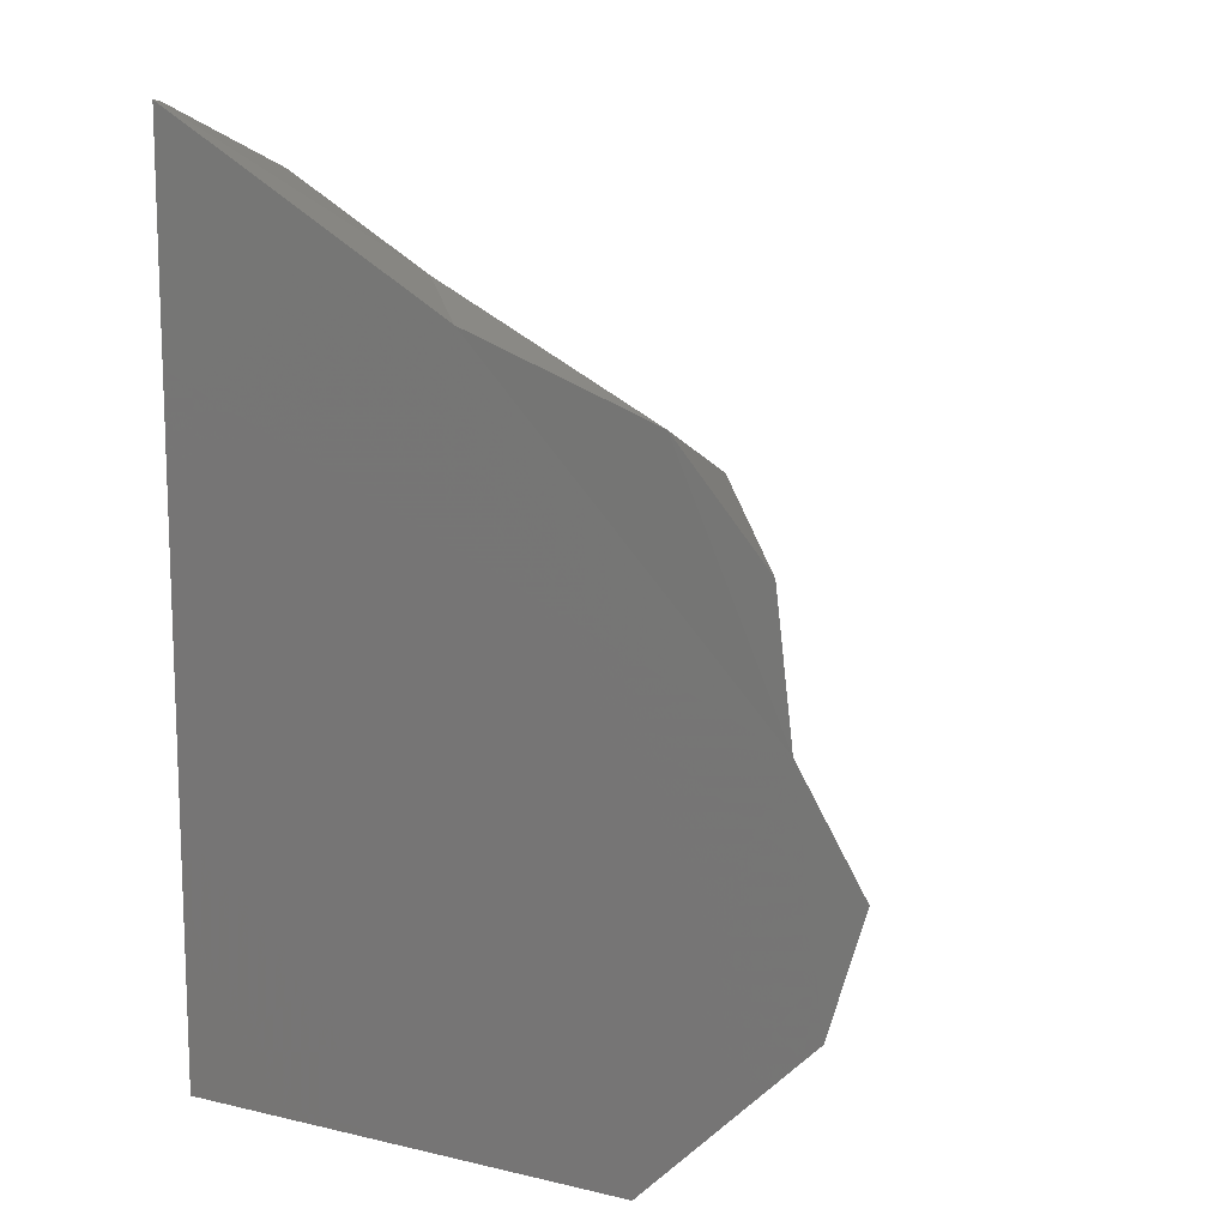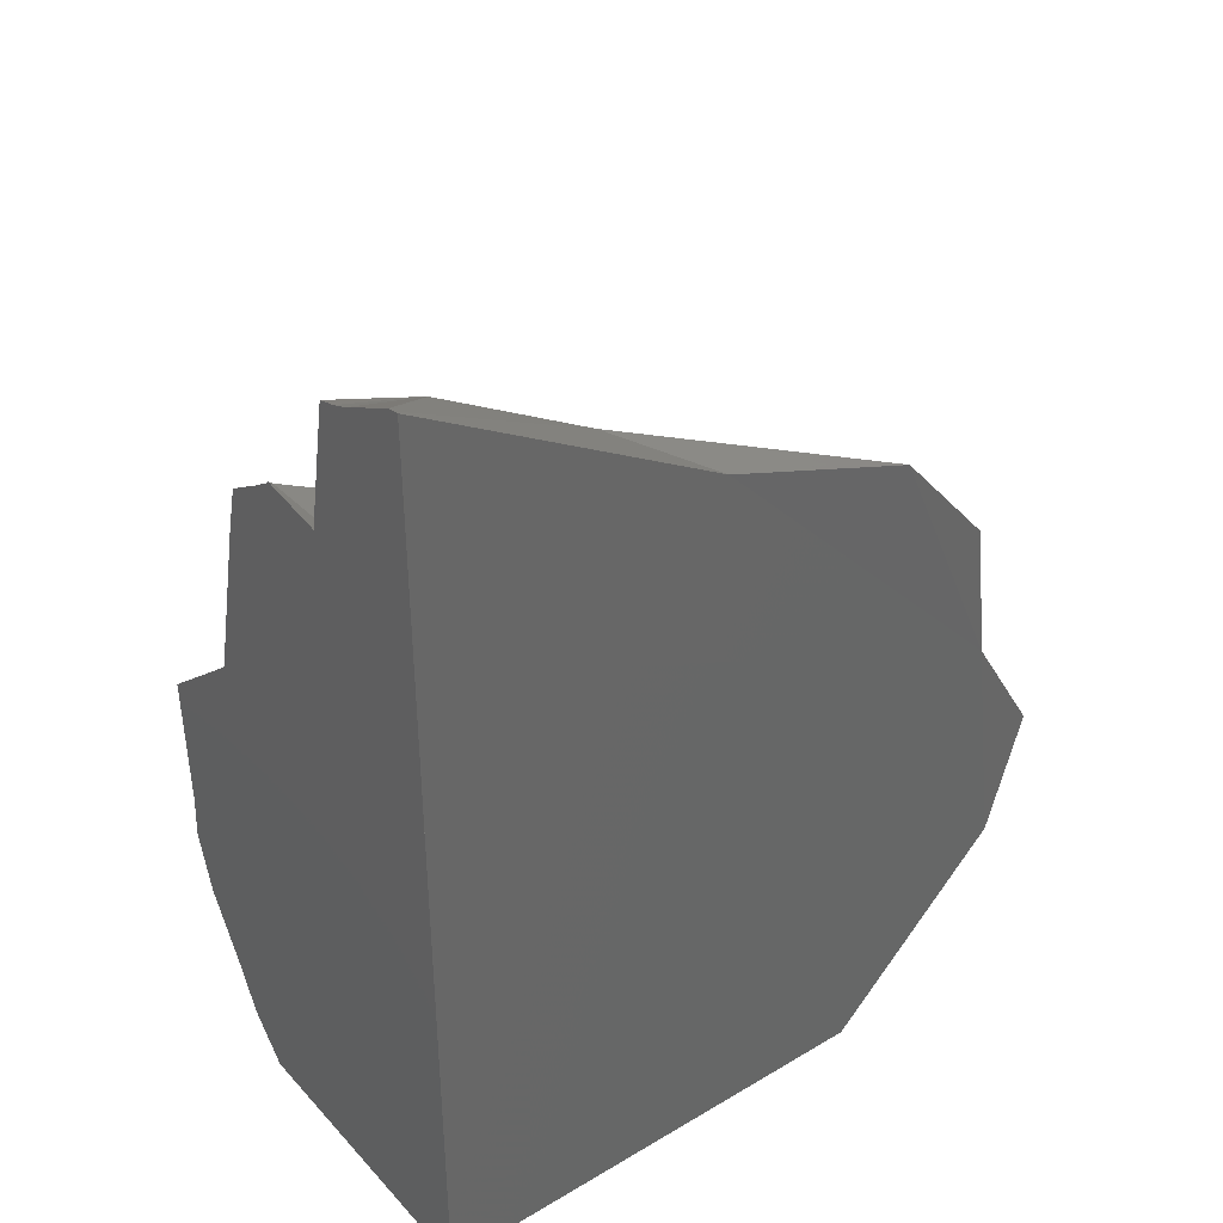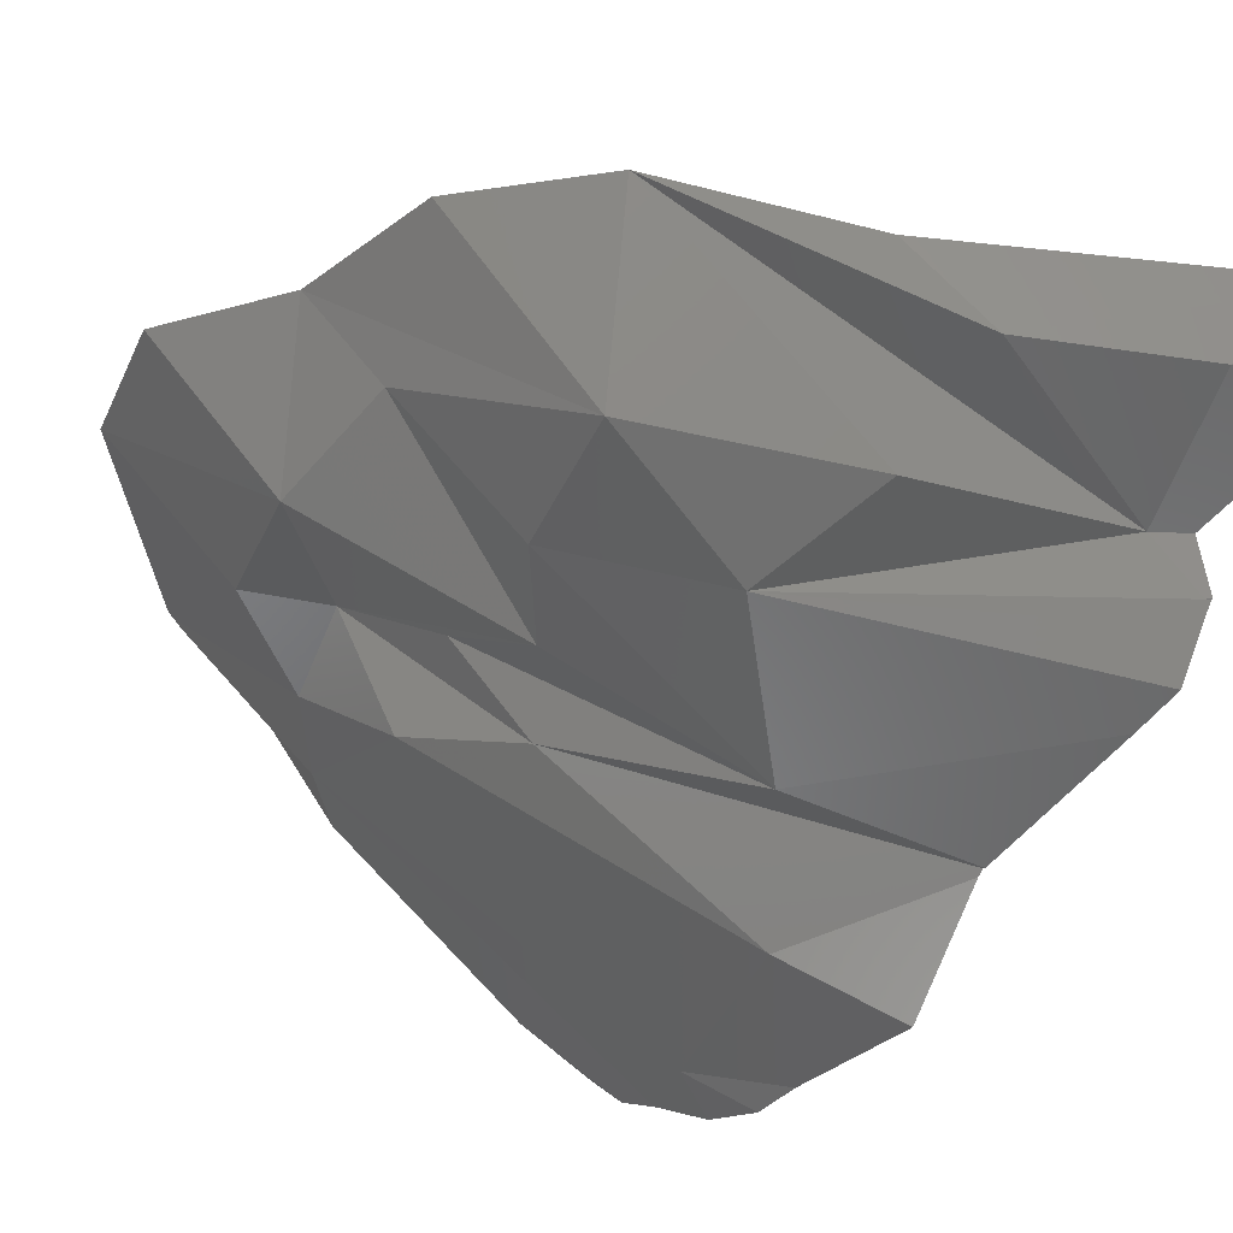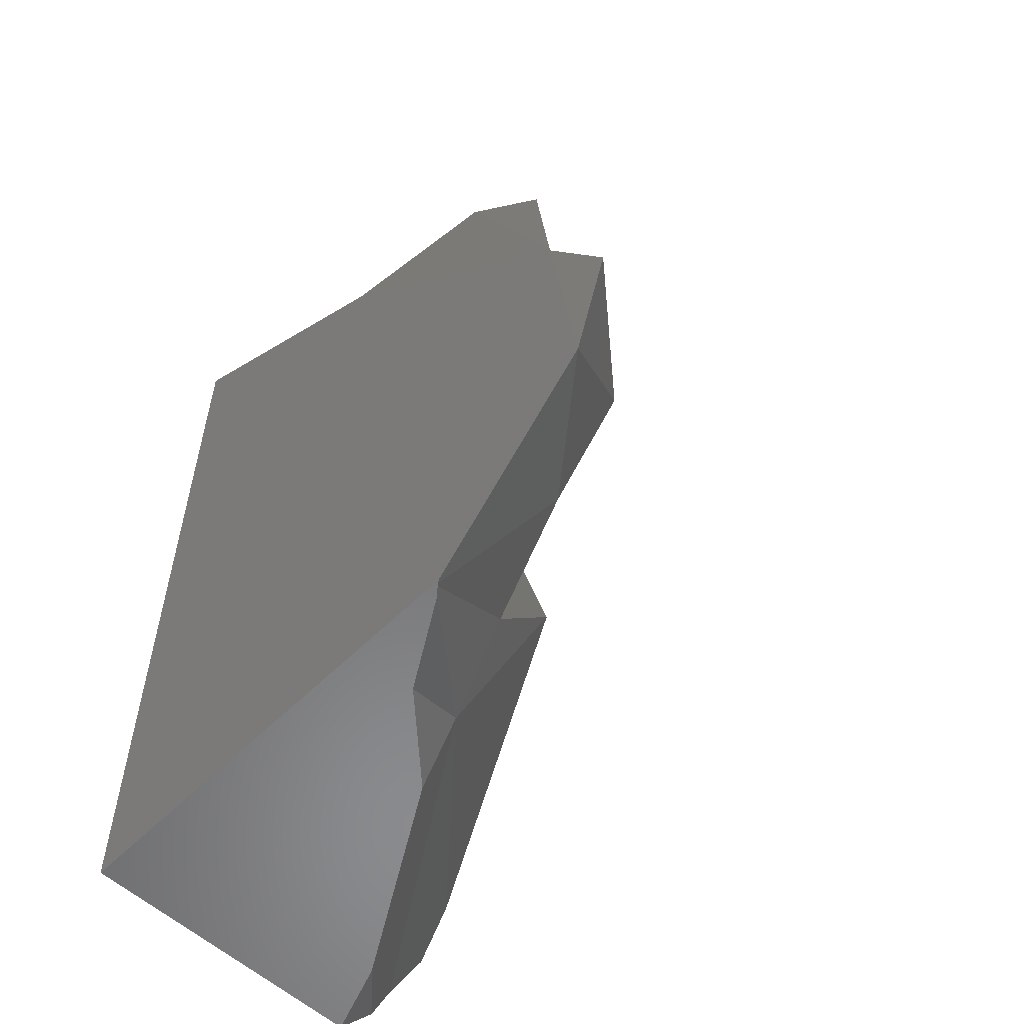
<metadata>
{"format":"stl","ext":"stl","renderer":"f3d","projection":"perspective","resolution":1024,"background":"white","views":[{"elev":13.5,"azim":-152.3,"up":"+Z"},{"elev":37.9,"azim":143.0,"up":"+Z"},{"elev":-36.2,"azim":-38.6,"up":"+Y"},{"elev":-56.3,"azim":-133.8,"up":"+Z"}]}
</metadata>
<code>
# stl→obj: 280 verts, 477 faces
v 0.07107 0.0818 0.0459
v 0.07107 0.0402 0.05096
v 0.07107 0.02917 0.03375
v 0.07107 0.08124 -0.09849
v 0.07107 0.08223 0.03783
v 0.07107 0.08219 0.04585
v 0.07107 0.08281 -0.1025
v 0.07107 0.08256 -0.04252
v 0.07107 0.08223 0.03766
v 0.07107 0.03978 0.05031
v 0.07107 0.02733 0.04235
v 0.07107 0.02671 0.04002
v 0.07107 0.03583 0.04779
v 0.07107 0.03998 0.05062
v 0.07107 0.08176 0.07714
v 0.07107 0.0583 0.06215
v 0.07107 0.05504 0.04915
v 0.07107 0.08165 0.04592
v 0.07107 0.08192 0.07724
v 0.07107 0.0821 0.06672
v 0.07107 0.08203 0.07731
v 0.07107 0.05627 0.06085
v 0.07107 0.05399 0.04928
v 0.07107 0.0611 0.07332
v 0.07107 0.07467 0.07261
v 0.07107 0.05876 0.07345
v 0.07107 0.08198 0.08367
v 0.07107 0.06221 0.07774
v 0.07107 0.05944 0.07691
v 0.07107 0.08195 0.08545
v 0.07107 0.06347 0.07812
v 0.07107 0.08194 0.08366
v 0.07107 0.08197 0.08546
v 0.07107 0.08195 0.08638
v 0.07107 0.08109 0.08625
v 0.07107 0.07948 0.08595
v 0.07107 0.06689 0.07948
v 0.07107 0.08196 0.08638
v 0.07107 0.04084 -0.1062
v 0.07107 0.08264 -0.1062
v 0.07107 0.08262 -0.102
v 0.07107 0.05711 -0.0372
v 0.07107 0.08283 -0.1062
v 0.07107 0.04806 -0.06679
v 0.07107 -0.004238 -0.04363
v 0.07107 -0.003667 -0.06392
v 0.07107 -0.0009152 -0.07332
v 0.07107 0.01323 -0.09799
v 0.07107 0.02392 -0.1062
v 0.07107 0.04989 -0.06782
v 0.07107 -0.004743 -0.06024
v 0.07107 -0.004046 -0.05044
v 0.07107 0.007575 -0.08812
v 0.07107 0.01196 -0.09701
v 0.07107 -0.004411 -0.03749
v 0.07107 0.02457 0.03197
v 0.07107 0.01635 -0.002547
v 0.07107 0.038 -0.06118
v 0.07107 0.01652 -0.003011
v 0.07107 0.01613 -0.003462
v 0.07107 0.01496 -0.008344
v 0.07107 0.009256 -0.04512
v 0.07107 0.006557 -0.04362
v 0.07107 -0.004689 -0.02761
v 0.07107 -0.00486 -0.02154
v 0.07107 0.01545 -0.004244
v 0.07107 0.01216 -0.09742
v 0.07107 0.02011 -0.1062
v 0.03683 0.04432 -0.1062
v -0.02395 0.08055 -0.1062
v -0.0266 0.08283 -0.1062
v -0.0255 0.08283 -0.1062
v -0.0008653 0.08283 -0.1062
v -0.01398 0.08283 -0.1062
v -0.0263 0.08283 -0.1062
v -0.02565 0.08201 -0.1062
v -0.02621 0.08239 -0.1062
v -0.02682 0.08283 -0.1062
v 0.04711 0.0382 -0.1062
v 0.04831 0.04315 -0.1062
v 0.04326 0.04049 -0.1062
v 0.04435 0.04356 -0.1062
v 0.03853 0.03576 -0.1062
v 0.02434 0.04417 -0.1062
v 0.004961 0.06331 -0.1062
v 0.06464 0.02775 -0.1062
v 0.00496 0.06332 -0.1062
v 0.01113 0.05199 -0.1062
v -0.005344 0.06946 -0.1062
v 0.05446 0.02633 -0.1062
v 0.07017 0.04 0.05017
v 0.06549 0.05482 0.04412
v 0.0608 0.03553 0.04221
v 0.04997 0.0352 0.03631
v 0.05546 0.03283 0.03768
v 0.04193 0.03496 0.03194
v 0.05099 0.03058 0.03389
v 0.007165 0.03393 0.01303
v 0.04904 0.0296 0.03225
v -0.04976 0.07797 0.01223
v -0.05108 0.07978 0.01175
v -0.05021 0.07846 0.01137
v -0.03783 0.0597 0.005874
v -0.02662 0.04618 0.02067
v -0.03434 0.05442 0.004329
v -0.03532 0.05522 0.004329
v 0.04433 0.03764 0.03491
v 0.04451 0.03753 0.03504
v 0.0701 0.04021 0.05008
v 0.03776 0.03698 0.03104
v 0.03805 0.03691 0.03123
v -0.03295 0.08246 0.03438
v 0.01327 0.06948 0.03895
v 0.04522 0.06002 0.04968
v 0.02325 0.06565 0.0557
v 0.008342 0.04785 0.03949
v 0.01842 0.04407 0.04053
v 0.04383 0.04988 0.04247
v 0.01404 0.04307 0.0402
v 0.02996 0.04384 0.03133
v 0.0277 0.04389 0.03314
v 0.02661 0.04239 0.02864
v -0.02994 0.0652 0.02786
v -0.02682 0.04728 0.02109
v -0.02622 0.04615 0.02087
v -0.05084 0.08235 0.01352
v -0.03836 0.07063 0.02122
v -0.03956 0.08246 0.01951
v -0.03035 0.0824 0.02431
v -0.02439 0.04531 0.01237
v -0.02223 0.04447 0.004329
v -0.02609 0.04598 0.02055
v -0.02292 0.04503 0.004329
v 0.008274 0.08217 0.04938
v 0.05461 0.06426 0.0736
v 0.06583 0.0794 0.08291
v 0.06796 0.08197 0.08455
v 0.05982 0.07746 0.07906
v 0.06204 0.08199 0.08106
v 0.05667 0.06247 0.06802
v 0.03914 0.08212 0.06061
v 0.06069 0.05899 0.05714
v -0.00103 0.08221 0.03958
v 0.0282 0.08215 0.05489
v -0.05294 0.08234 0.01107
v -0.05376 0.08237 0.004466
v -0.05669 0.08247 -0.01905
v -0.051 0.0756 -0.01154
v -0.0519 0.08032 0.008081
v -0.04556 0.06904 -0.00435
v -0.05075 0.07906 0.0103
v -0.07107 0.08256 -0.04278
v -0.07005 0.08258 -0.04623
v -0.06018 0.06996 -0.0397
v -0.06334 0.08272 -0.06905
v -0.0541 0.06681 -0.05016
v -0.06013 0.06989 -0.03968
v -0.04717 0.05489 -0.03601
v -0.06012 0.06989 -0.03968
v -0.0533 0.07264 -0.0251
v -0.0512 0.07455 -0.01609
v -0.04418 0.06443 -0.01231
v -0.04203 0.0573 -0.02462
v -0.03999 0.05826 -0.02009
v -0.0426 0.0633 -0.01272
v -0.04203 0.06263 -0.01195
v -0.06157 0.08267 -0.05799
v -0.06182 0.08266 -0.05764
v -0.063 0.08272 -0.0694
v -0.04903 0.06518 -0.05487
v -0.06246 0.08203 -0.06898
v -0.04273 0.05728 -0.04826
v -0.03571 0.05 -0.03216
v -0.04116 0.05622 -0.04141
v 0.03459 0.04375 0.02764
v 0.02515 0.04037 0.02261
v -0.02712 0.08246 -0.01836
v -0.03668 0.08243 -0.01017
v -0.02355 0.0824 -0.004343
v -0.02124 0.08245 -0.01477
v -0.05014 0.08252 -0.03242
v -0.04838 0.08246 -0.0003421
v -0.02725 0.08233 0.0123
v -0.04315 0.0824 -0.004629
v -0.05905 0.08256 -0.03787
v -0.0517 0.08253 -0.03337
v -0.05281 0.08234 0.01123
v -0.05368 0.08237 0.004397
v -0.02718 0.08233 0.01203
v -0.04306 0.0824 -0.004698
v -0.01997 0.04377 -0.005659
v -0.02187 0.04484 -0.001368
v -0.02094 0.04466 -0.006441
v -0.01962 0.04345 -0.005374
v -0.0241 0.04755 -0.00899
v -0.03346 0.05612 -0.01655
v -0.04251 0.06314 -0.01297
v -0.03975 0.05781 -0.02076
v -0.03193 0.05571 -0.01553
v 0.04736 0.08227 0.02713
v -0.002214 0.08222 0.03897
v 0.05684 0.08225 0.03293
v -0.01295 0.08251 -0.0305
v 0.05344 0.08226 0.02983
v -0.03934 0.08261 -0.05447
v -0.05428 0.0827 -0.06805
v -0.04314 0.08263 -0.05792
v -0.05958 0.08274 -0.07287
v -0.05955 0.08269 -0.07284
v -0.06296 0.08268 -0.06937
v -0.04569 0.0641 -0.05799
v -0.05559 0.07658 -0.0685
v -0.041 0.05821 -0.05302
v -0.01161 0.03971 -0.02407
v -0.008916 0.03932 -0.02158
v -0.02027 0.0474 -0.01859
v -0.01629 0.04171 -0.02564
v -0.01888 0.04316 -0.008128
v 0.003462 0.03393 -0.00968
v 0.0174 0.02912 0.003567
v -0.007864 0.03815 -0.02048
v -0.02058 0.04459 -0.008409
v -0.01666 0.04363 -0.02913
v -0.0347 0.05765 -0.04722
v 0.06732 0.02771 0.04063
v 0.05956 0.02851 0.03707
v 0.05654 0.03237 0.03795
v 0.05408 0.02908 0.03456
v 0.04798 0.02524 0.01489
v 0.06012 0.0236 0.01902
v 0.04127 0.02614 0.01261
v 0.01902 0.02914 0.005036
v 0.07107 0.02252 0.02337
v 0.07107 0.08256 -0.04145
v 0.03633 0.08269 -0.07272
v -0.02681 0.08283 -0.1062
v 0.05384 0.08226 0.0302
v 3.836e-05 0.05385 -0.09667
v 0.04845 0.0253 -0.0969
v 0.02215 0.04081 -0.09678
v -0.0141 0.05566 -0.08016
v -0.01997 0.06091 -0.06044
v -0.03589 0.06096 -0.06711
v 0.0597 0.002246 -0.06728
v 0.0514 0.02039 -0.09049
v 0.05962 0.002267 -0.06724
v 0.05445 0.006741 -0.06979
v 0.04683 0.02336 -0.09104
v 0.00404 0.05038 -0.09469
v 0.006134 0.04987 -0.09594
v 0.049 0.02497 -0.09691
v 0.0446 0.02756 -0.09688
v 0.007276 0.04958 -0.09671
v 0.05993 0.002097 -0.06679
v 0.05814 0.002872 -0.06185
v 0.05007 0.006165 -0.0325
v 0.05975 0.00219 -0.06717
v 0.05973 0.002212 -0.06721
v 0.05973 0.00221 -0.06721
v 0.05988 0.002122 -0.06689
v 0.05559 0.00434 -0.06667
v 0.0339 0.01476 -0.03935
v -0.008915 0.03751 -0.0575
v 0.05593 0.004143 -0.06602
v -0.001153 0.05167 -0.09146
v -0.006265 0.03743 -0.02227
v 0.02176 0.02637 -0.01095
v 0.02948 0.02344 -0.007591
v 0.03405 0.02129 -0.01181
v 0.03371 0.01586 -0.03486
v -0.01051 0.04819 -0.0412
v 0.005695 0.03248 -0.03891
v -0.01716 0.04628 -0.03393
v -0.01377 0.05029 -0.04318
v -0.01847 0.05311 -0.04631
v -0.01015 0.04012 -0.05783
v -0.01023 0.04213 -0.06328
v -0.002001 0.05193 -0.09072
v -0.006297 0.05326 -0.08697
v -0.003348 0.05033 -0.08623
f 1 2 3
f 1 3 4
f 5 6 1
f 5 1 4
f 5 4 7
f 8 9 5
f 8 5 7
f 8 7 7
f 10 11 12
f 10 12 3
f 13 10 14
f 15 16 17
f 15 17 18
f 19 15 18
f 19 18 1
f 20 21 19
f 20 19 1
f 20 1 6
f 16 22 23
f 16 23 17
f 24 16 25
f 24 26 22
f 24 22 16
f 27 28 24
f 27 24 25
f 27 25 21
f 28 29 26
f 28 26 24
f 30 31 32
f 33 30 32
f 33 32 27
f 34 35 36
f 34 36 37
f 34 37 30
f 38 34 30
f 38 30 33
f 39 40 41
f 39 41 42
f 40 43 7
f 40 7 41
f 44 45 46
f 44 46 47
f 44 47 48
f 44 48 49
f 44 49 39
f 44 39 50
f 51 46 52
f 53 54 48
f 45 44 55
f 56 57 58
f 56 58 50
f 56 50 42
f 56 42 12
f 59 60 61
f 59 61 62
f 59 62 58
f 61 63 62
f 64 55 63
f 64 63 60
f 65 64 66
f 54 67 68
f 54 68 49
f 69 70 71
f 69 71 40
f 69 40 39
f 72 73 43
f 72 43 40
f 74 72 75
f 71 76 77
f 71 77 78
f 79 80 39
f 79 39 49
f 79 81 82
f 79 82 80
f 81 69 82
f 83 84 85
f 83 85 86
f 84 84 87
f 84 87 85
f 84 88 89
f 84 89 87
f 90 83 86
f 90 86 49
f 90 49 68
f 91 2 23
f 91 23 92
f 93 94 95
f 95 94 96
f 95 96 97
f 97 96 98
f 97 98 99
f 100 101 102
f 103 104 100
f 103 100 102
f 105 104 106
f 106 104 103
f 107 108 91
f 107 91 109
f 110 111 108
f 110 108 107
f 98 111 110
f 112 113 114
f 112 114 115
f 113 112 116
f 113 116 117
f 113 117 118
f 116 119 117
f 118 117 120
f 120 121 122
f 119 98 122
f 119 122 121
f 119 121 117
f 116 112 123
f 119 116 123
f 119 123 124
f 119 124 125
f 124 104 125
f 112 126 101
f 112 101 100
f 112 100 123
f 124 123 127
f 100 104 124
f 100 124 127
f 128 112 129
f 126 112 128
f 130 131 98
f 130 98 132
f 104 130 132
f 131 130 133
f 133 130 104
f 133 104 105
f 98 119 125
f 98 125 132
f 125 104 132
f 134 112 115
f 135 29 31
f 37 135 31
f 36 135 37
f 136 35 38
f 136 38 137
f 135 36 35
f 135 35 136
f 137 38 33
f 138 136 137
f 138 137 139
f 135 136 138
f 139 137 33
f 139 33 27
f 140 135 115
f 135 140 26
f 135 26 29
f 115 138 139
f 115 139 134
f 115 135 138
f 134 139 27
f 134 27 21
f 134 21 141
f 142 140 115
f 142 115 114
f 140 142 22
f 140 22 26
f 112 134 143
f 112 143 129
f 134 141 144
f 134 144 143
f 91 108 94
f 91 94 93
f 108 111 96
f 108 96 94
f 111 98 96
f 101 145 146
f 101 146 102
f 147 148 149
f 147 149 146
f 148 150 151
f 148 151 149
f 150 103 102
f 150 102 151
f 152 153 154
f 153 155 156
f 153 156 157
f 153 157 154
f 156 158 157
f 147 152 154
f 147 154 159
f 147 159 160
f 154 157 159
f 157 158 160
f 147 161 148
f 161 162 150
f 161 150 148
f 162 106 103
f 162 103 150
f 147 160 161
f 160 158 162
f 160 162 161
f 163 162 158
f 163 164 165
f 163 165 162
f 105 106 162
f 105 162 166
f 162 165 166
f 167 168 147
f 169 155 168
f 169 168 167
f 153 152 147
f 153 147 168
f 155 153 168
f 170 156 155
f 170 155 171
f 172 158 156
f 172 156 170
f 171 155 169
f 164 158 173
f 174 158 172
f 173 158 174
f 92 175 107
f 92 107 109
f 175 176 110
f 175 110 107
f 176 98 110
f 113 92 114
f 92 113 118
f 175 92 118
f 175 118 120
f 176 175 120
f 176 120 122
f 98 176 122
f 126 145 101
f 177 178 179
f 177 179 180
f 177 181 147
f 177 147 178
f 182 128 129
f 182 129 183
f 182 183 184
f 147 182 184
f 185 147 186
f 186 147 181
f 187 126 128
f 187 128 182
f 187 182 188
f 147 188 182
f 183 189 190
f 183 190 184
f 147 184 190
f 179 178 190
f 179 190 189
f 178 147 190
f 146 145 187
f 146 187 188
f 147 146 188
f 191 192 193
f 191 194 131
f 191 131 133
f 191 133 192
f 193 133 105
f 193 105 166
f 193 166 195
f 196 197 198
f 131 194 98
f 196 199 165
f 196 165 197
f 165 199 195
f 165 195 166
f 92 142 114
f 142 92 23
f 142 23 22
f 179 200 180
f 129 201 183
f 201 143 189
f 201 189 183
f 20 144 21
f 144 20 6
f 144 6 202
f 144 202 200
f 144 200 179
f 144 179 189
f 144 189 143
f 203 177 200
f 203 200 204
f 177 203 205
f 177 205 181
f 206 167 185
f 206 185 186
f 206 186 207
f 208 169 167
f 208 167 206
f 207 186 181
f 207 181 205
f 209 210 169
f 209 169 208
f 202 204 200
f 211 170 171
f 211 171 212
f 213 172 170
f 213 170 211
f 209 212 171
f 209 171 210
f 214 215 216
f 214 216 217
f 216 199 198
f 216 198 173
f 216 173 217
f 218 219 220
f 218 220 98
f 194 218 98
f 191 218 194
f 219 218 221
f 99 98 220
f 218 191 193
f 218 193 222
f 193 195 222
f 216 215 221
f 216 221 218
f 216 218 222
f 199 216 222
f 199 222 195
f 214 217 223
f 173 174 224
f 173 224 223
f 173 223 217
f 224 174 172
f 224 172 213
f 91 14 2
f 13 93 95
f 13 95 225
f 13 225 11
f 226 225 227
f 95 97 228
f 95 228 226
f 95 226 227
f 97 99 228
f 14 91 93
f 14 93 13
f 11 225 12
f 225 226 229
f 225 229 230
f 225 230 56
f 225 56 12
f 229 226 228
f 229 228 231
f 231 228 99
f 231 99 232
f 233 56 230
f 234 235 203
f 234 203 204
f 234 204 9
f 203 235 73
f 203 73 74
f 203 74 205
f 71 206 207
f 71 207 75
f 78 208 206
f 78 206 71
f 207 205 74
f 207 74 75
f 209 208 78
f 209 78 236
f 5 237 6
f 9 204 237
f 9 237 5
f 7 235 234
f 73 235 7
f 73 7 43
f 89 238 70
f 83 239 240
f 83 240 84
f 84 240 240
f 84 240 84
f 238 88 84
f 238 84 240
f 90 67 54
f 90 54 239
f 90 239 83
f 88 238 89
f 67 90 68
f 241 242 243
f 47 244 245
f 47 245 53
f 244 246 247
f 244 247 248
f 244 248 245
f 247 249 250
f 247 250 248
f 53 245 251
f 53 251 54
f 245 248 252
f 245 252 251
f 248 250 253
f 248 253 252
f 254 52 45
f 246 254 45
f 246 45 55
f 246 55 255
f 256 255 55
f 256 55 64
f 65 256 64
f 51 257 258
f 51 258 46
f 246 258 259
f 257 246 259
f 52 254 257
f 52 257 51
f 254 246 260
f 246 257 260
f 46 258 244
f 46 244 47
f 246 244 258
f 246 255 261
f 262 263 261
f 262 261 264
f 255 256 262
f 255 262 264
f 247 246 261
f 263 265 249
f 263 249 247
f 263 247 261
f 263 242 241
f 213 211 243
f 242 224 213
f 242 213 243
f 224 242 223
f 214 266 215
f 219 267 268
f 219 268 220
f 267 219 221
f 267 221 266
f 231 232 220
f 231 220 268
f 215 266 221
f 233 230 269
f 233 269 57
f 60 270 256
f 60 256 66
f 66 256 65
f 262 256 270
f 269 271 272
f 271 269 266
f 266 214 223
f 266 223 273
f 266 274 271
f 274 266 273
f 274 273 275
f 267 269 268
f 269 267 266
f 229 231 268
f 229 268 269
f 272 59 57
f 272 57 269
f 59 272 270
f 59 270 60
f 272 263 262
f 272 262 270
f 272 276 263
f 265 263 277
f 265 277 278
f 274 242 271
f 242 272 271
f 272 242 276
f 242 274 275
f 277 241 279
f 277 279 280
f 279 278 280
f 229 269 230
f 70 238 241
f 70 241 76
f 211 212 243
f 212 209 236
f 212 236 77
f 212 77 243
f 241 243 77
f 241 77 76
f 249 238 250
f 250 238 253
f 265 238 249
f 238 265 241

</code>
